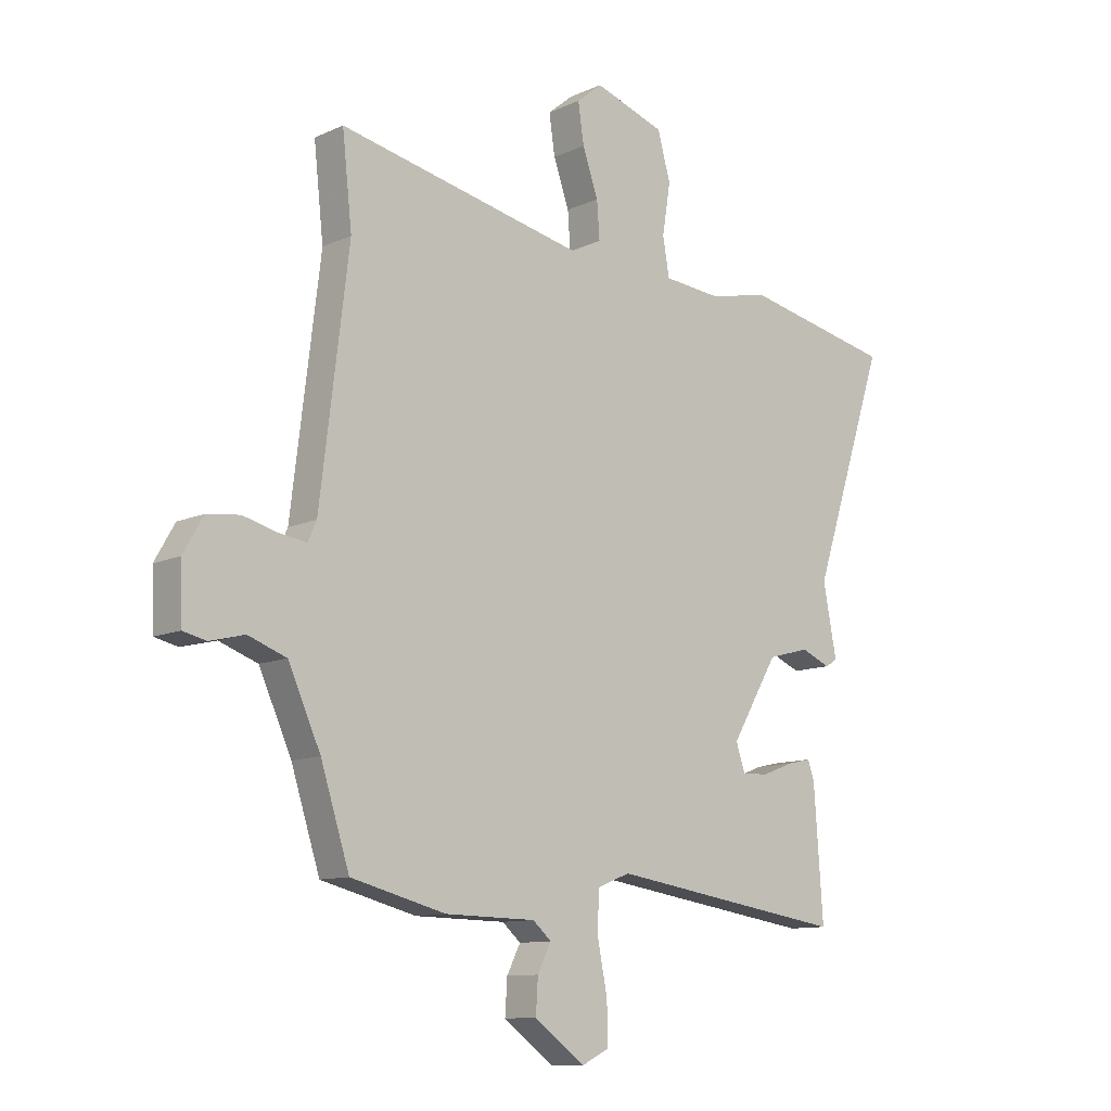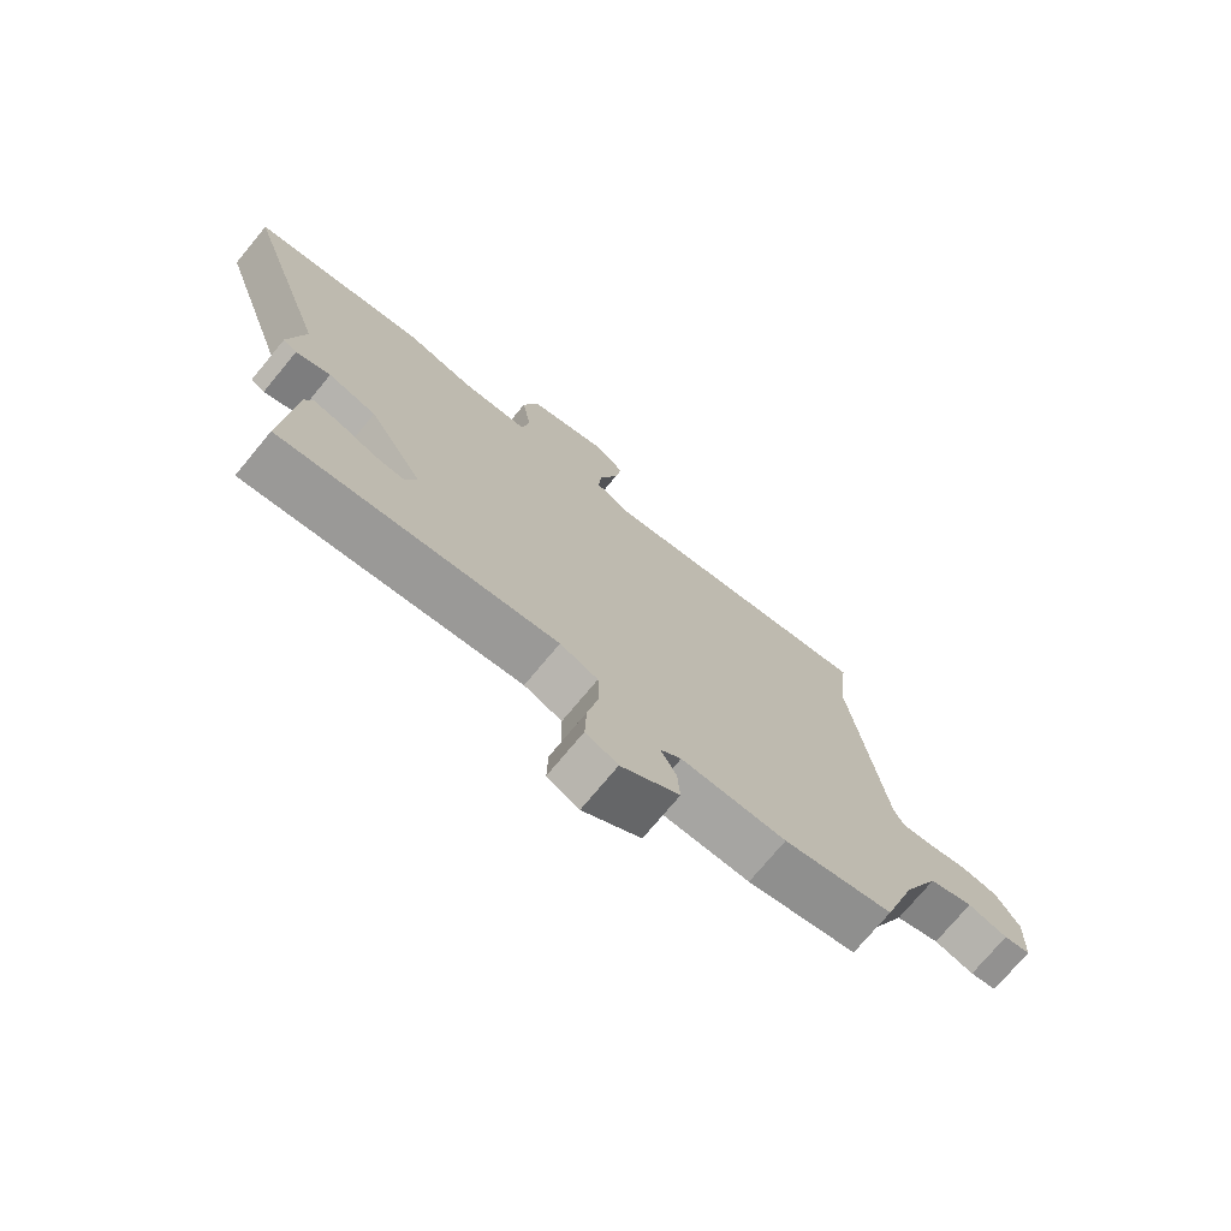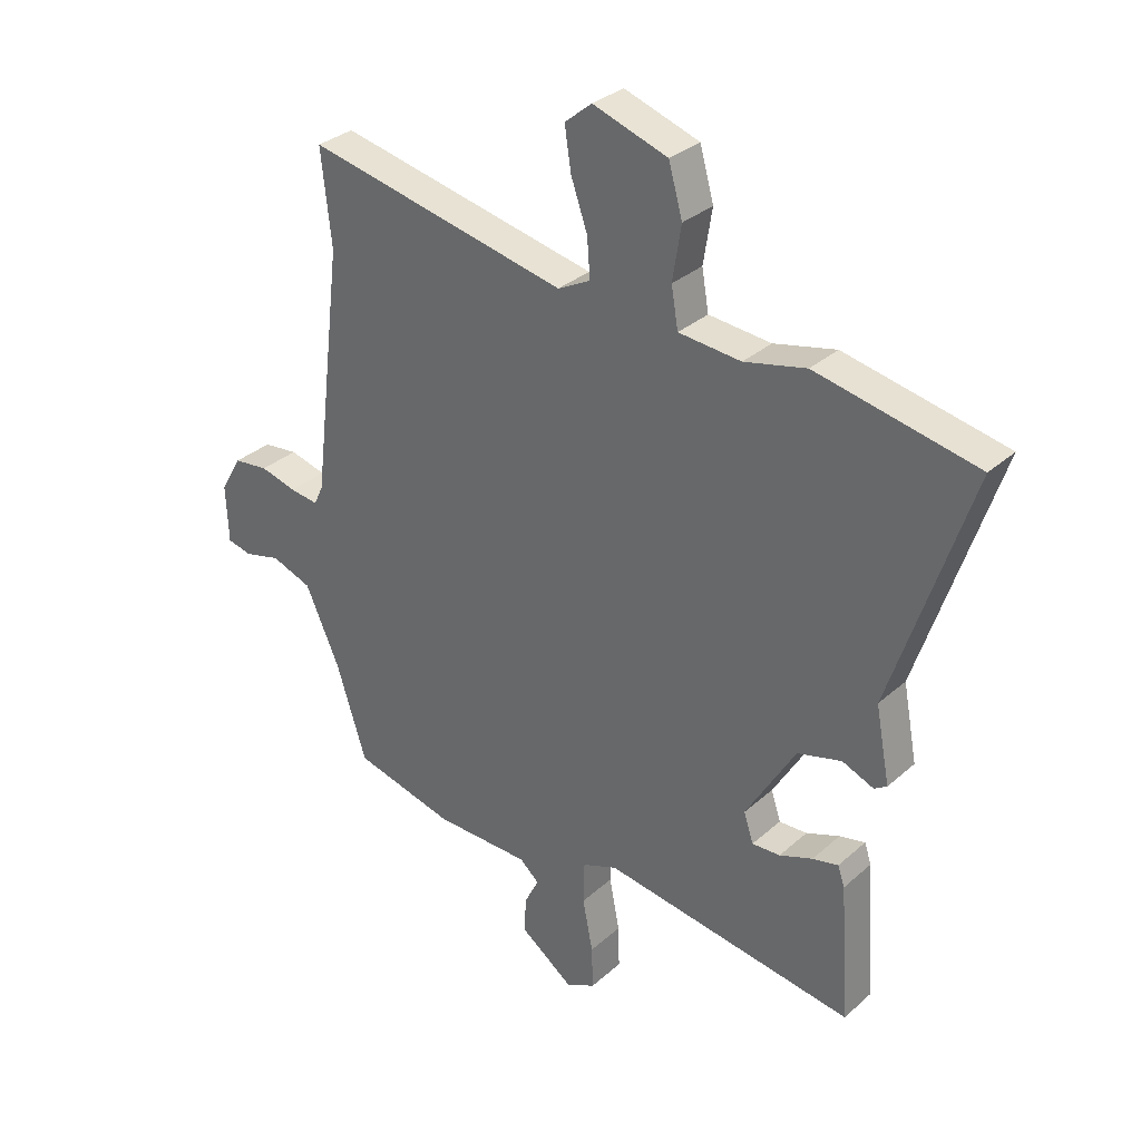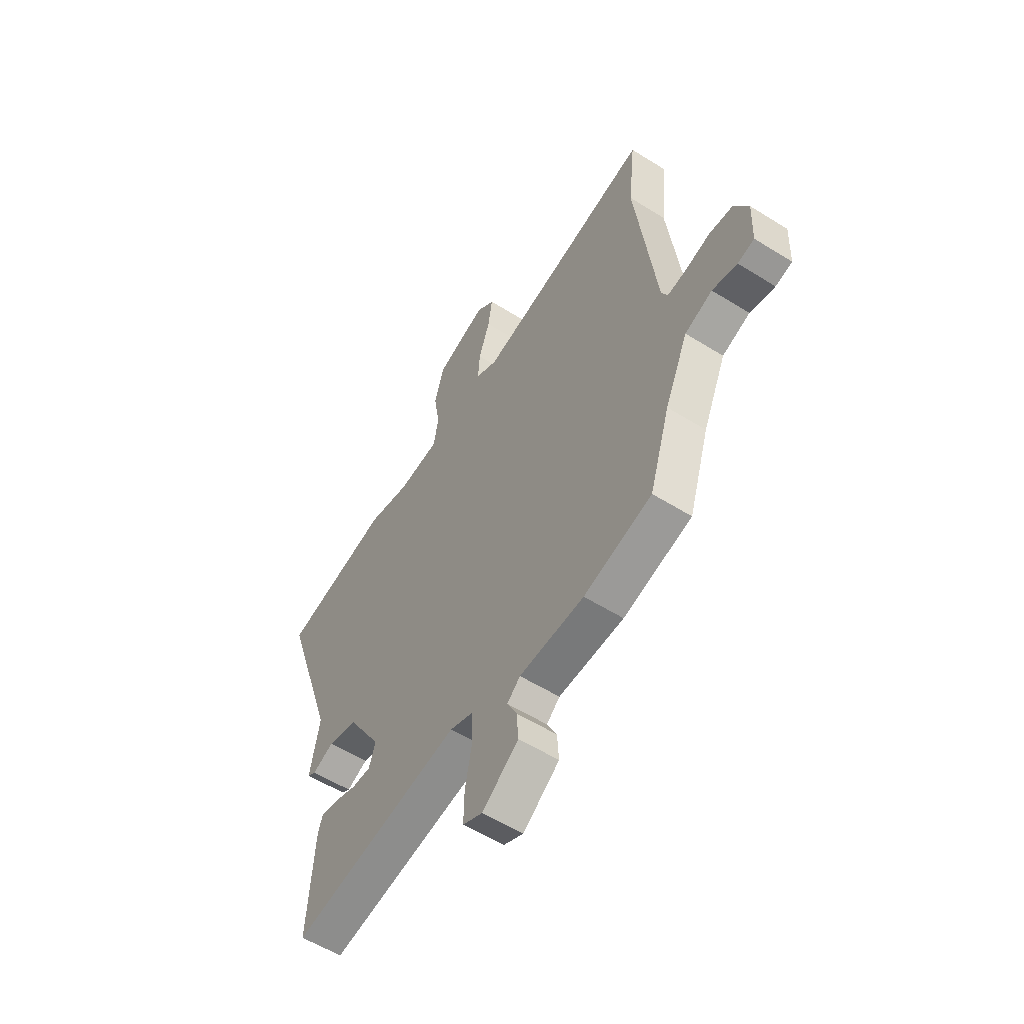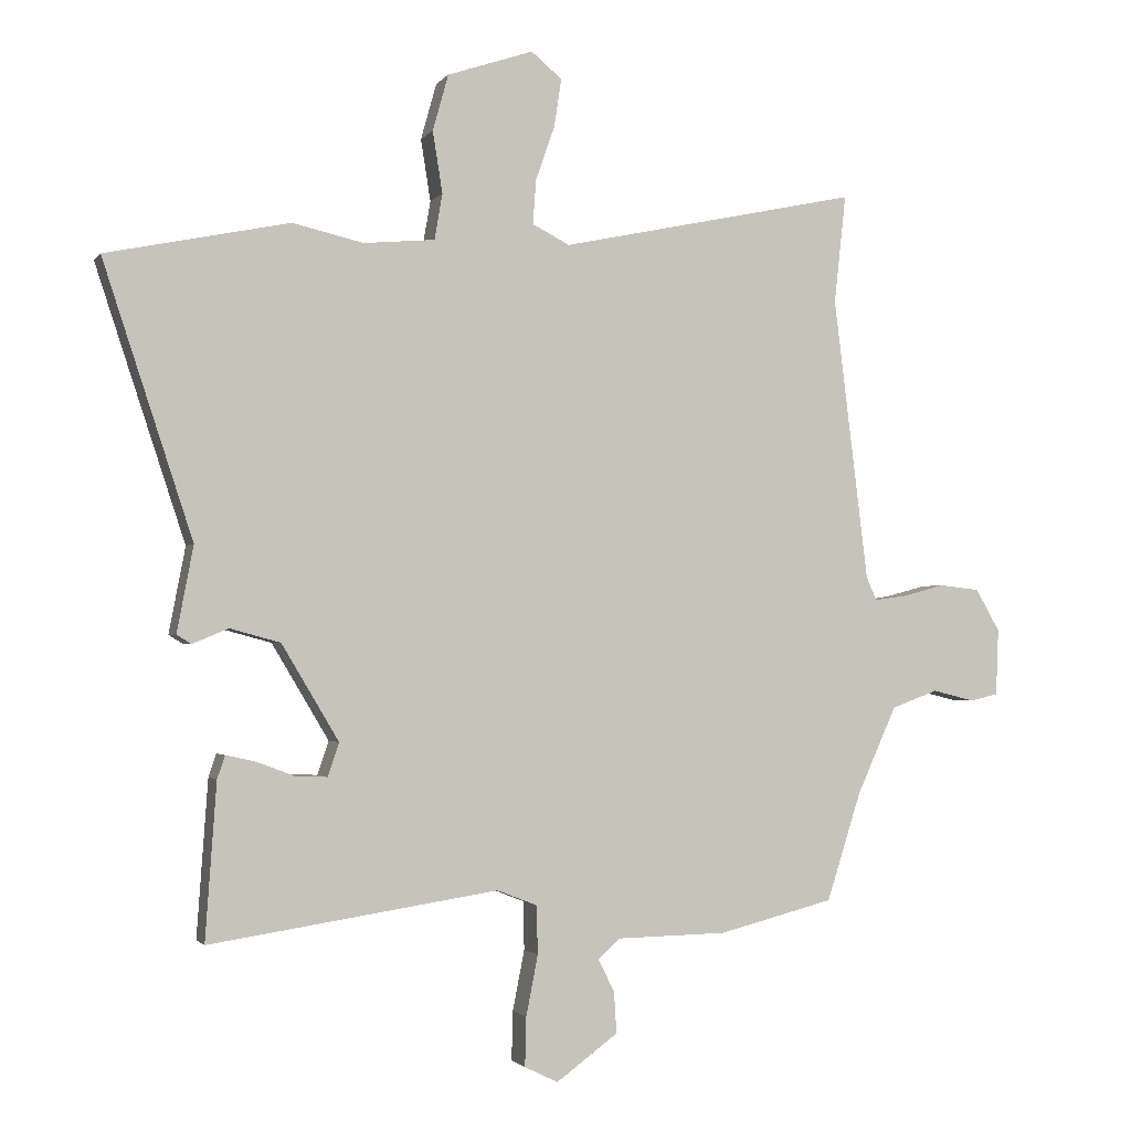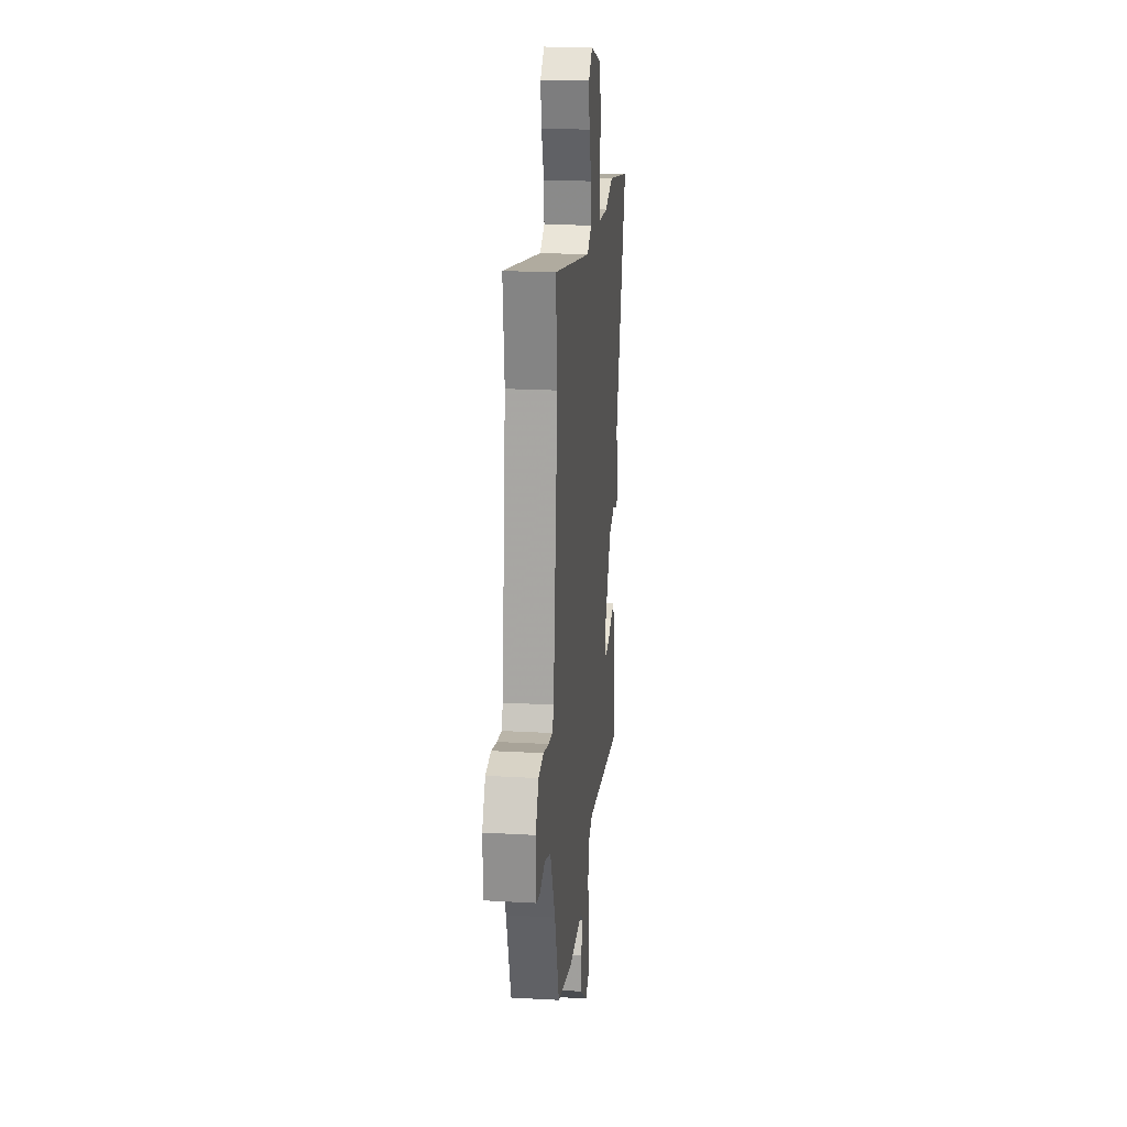
<metadata>
{"format":"obj","ext":"obj","renderer":"f3d","projection":"perspective","resolution":1024,"background":"white","views":[{"elev":-10.9,"azim":-41.7,"up":"+Z"},{"elev":-74.2,"azim":140.3,"up":"+Z"},{"elev":31.7,"azim":39.0,"up":"+Z"},{"elev":-56.8,"azim":-123.1,"up":"+Z"},{"elev":-1.8,"azim":162.2,"up":"+Z"},{"elev":21.5,"azim":-84.3,"up":"+Z"}]}
</metadata>
<code>
v 0.498 0.07 -0.529
v 0.057 0.07 -0.462
v -0.004 0.07 -0.486
v -0.006 0.07 -0.56
v 0.012 0.07 -0.652
v 0.014 0.07 -0.727
v -0.037 0.07 -0.752
v -0.131 0.07 -0.683
v -0.127 0.07 -0.62
v -0.102 0.07 -0.57
v -0.136 0.07 -0.54
v -0.304 0.07 -0.537
v -0.48 0.07 -0.492
v -0.533 0.07 -0.326
v -0.593 0.07 -0.193
v -0.664 0.07 -0.167
v -0.728 0.07 -0.183
v -0.771 0.07 -0.173
v -0.775 0.07 -0.071
v -0.738 0.07 -0.007
v -0.677 0.07 0
v -0.613 0.07 -0.017
v -0.563 0.07 -0.024
v -0.547 0.07 0.011
v -0.494 0.07 0.444
v -0.512 0.07 0.61
v -0.055 0.07 0.513
v 0.002 0.07 0.542
v -0.003 0.07 0.61
v -0.032 0.07 0.693
v -0.043 0.07 0.766
v 0.004 0.07 0.805
v 0.135 0.07 0.761
v 0.159 0.07 0.675
v 0.144 0.07 0.581
v 0.156 0.07 0.511
v 0.265 0.07 0.501
v 0.373 0.07 0.526
v 0.653 0.07 0.468
v 0.516 0.07 0.051
v 0.541 0.07 -0.08
v 0.519 0.07 -0.094
v 0.464 0.07 -0.071
v 0.387 0.07 -0.092
v 0.3 0.07 -0.238
v 0.317 0.07 -0.289
v 0.366 0.07 -0.287
v 0.424 0.07 -0.265
v 0.469 0.07 -0.255
v 0.481 0.07 -0.29
v 0.498 0 -0.529
v 0.057 0 -0.462
v -0.004 0 -0.486
v -0.006 0 -0.56
v 0.012 0 -0.652
v 0.014 0 -0.727
v -0.037 0 -0.752
v -0.131 0 -0.683
v -0.127 0 -0.62
v -0.102 0 -0.57
v -0.136 0 -0.54
v -0.304 0 -0.537
v -0.48 0 -0.492
v -0.533 0 -0.326
v -0.593 0 -0.193
v -0.664 0 -0.167
v -0.728 0 -0.183
v -0.771 0 -0.173
v -0.775 0 -0.071
v -0.738 0 -0.007
v -0.677 0 0
v -0.613 0 -0.017
v -0.563 0 -0.024
v -0.547 0 0.011
v -0.494 0 0.444
v -0.512 0 0.61
v -0.055 0 0.513
v 0.002 0 0.542
v -0.003 0 0.61
v -0.032 0 0.693
v -0.043 0 0.766
v 0.004 0 0.805
v 0.135 0 0.761
v 0.159 0 0.675
v 0.144 0 0.581
v 0.156 0 0.511
v 0.265 0 0.501
v 0.373 0 0.526
v 0.653 0 0.468
v 0.516 0 0.051
v 0.541 0 -0.08
v 0.519 0 -0.094
v 0.464 0 -0.071
v 0.387 0 -0.092
v 0.3 0 -0.238
v 0.317 0 -0.289
v 0.366 0 -0.287
v 0.424 0 -0.265
v 0.469 0 -0.255
v 0.481 0 -0.29
f 50 1 2
f 49 50 2
f 48 49 2
f 47 48 2
f 46 47 2 3
f 45 46 3
f 44 45 3
f 40 41 42 43
f 40 43 44
f 39 40 44
f 38 39 44
f 37 38 44
f 36 37 44 3
f 33 34 35
f 32 33 35
f 31 32 35
f 30 31 35
f 29 30 35
f 28 29 35 36
f 27 28 36 3
f 27 3 4
f 26 27 4
f 25 26 4
f 20 21 22
f 19 20 22
f 18 19 22
f 17 18 22
f 16 17 22
f 15 16 22 23
f 14 15 23 24
f 14 24 25
f 13 14 25
f 12 13 25
f 11 12 25
f 8 9 10
f 7 8 10
f 6 7 10
f 5 6 10
f 10 11 25
f 5 10 25
f 4 5 25
f 52 51 100
f 52 100 99
f 52 99 98
f 52 98 97
f 53 52 97 96
f 53 96 95
f 53 95 94
f 93 92 91 90
f 94 93 90
f 94 90 89
f 94 89 88
f 94 88 87
f 53 94 87 86
f 85 84 83
f 85 83 82
f 85 82 81
f 85 81 80
f 85 80 79
f 86 85 79 78
f 53 86 78 77
f 54 53 77
f 54 77 76
f 54 76 75
f 72 71 70
f 72 70 69
f 72 69 68
f 72 68 67
f 72 67 66
f 73 72 66 65
f 74 73 65 64
f 75 74 64
f 75 64 63
f 75 63 62
f 75 62 61
f 60 59 58
f 60 58 57
f 60 57 56
f 60 56 55
f 75 61 60
f 75 60 55
f 75 55 54
f 1 51 52 2
f 2 52 53 3
f 3 53 54 4
f 4 54 55 5
f 5 55 56 6
f 6 56 57 7
f 7 57 58 8
f 8 58 59 9
f 9 59 60 10
f 10 60 61 11
f 11 61 62 12
f 12 62 63 13
f 13 63 64 14
f 14 64 65 15
f 15 65 66 16
f 16 66 67 17
f 17 67 68 18
f 18 68 69 19
f 19 69 70 20
f 20 70 71 21
f 21 71 72 22
f 22 72 73 23
f 23 73 74 24
f 24 74 75 25
f 25 75 76 26
f 26 76 77 27
f 27 77 78 28
f 28 78 79 29
f 29 79 80 30
f 30 80 81 31
f 31 81 82 32
f 32 82 83 33
f 33 83 84 34
f 34 84 85 35
f 35 85 86 36
f 36 86 87 37
f 37 87 88 38
f 38 88 89 39
f 39 89 90 40
f 40 90 91 41
f 41 91 92 42
f 42 92 93 43
f 43 93 94 44
f 44 94 95 45
f 45 95 96 46
f 46 96 97 47
f 47 97 98 48
f 48 98 99 49
f 49 99 100 50
f 50 100 51 1

</code>
